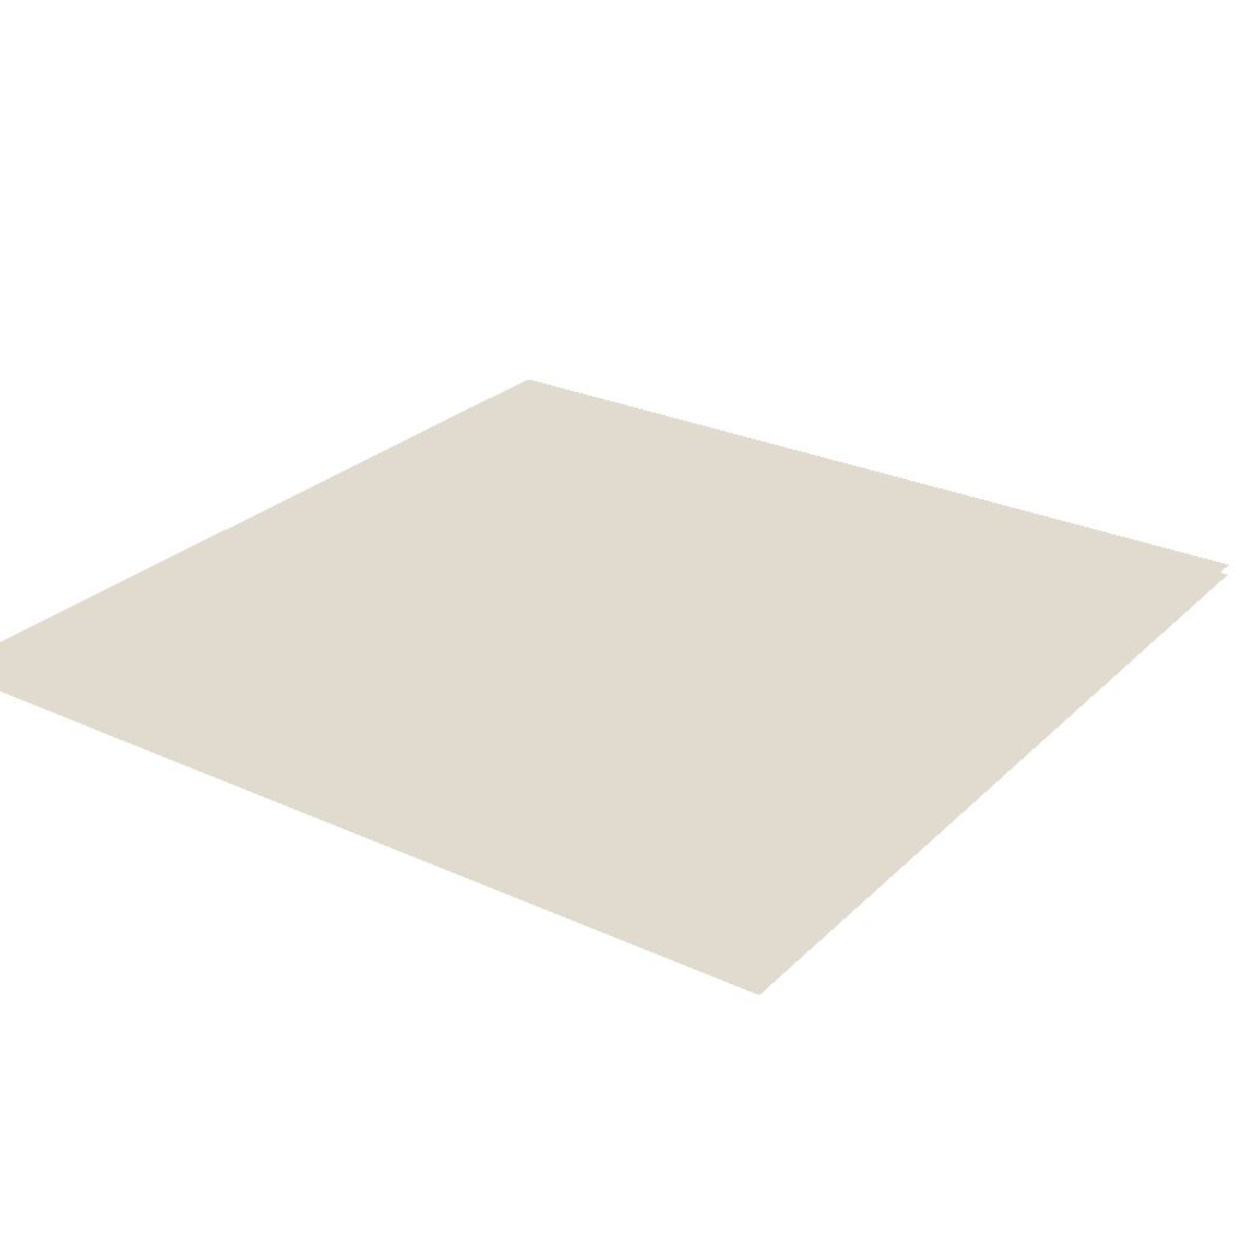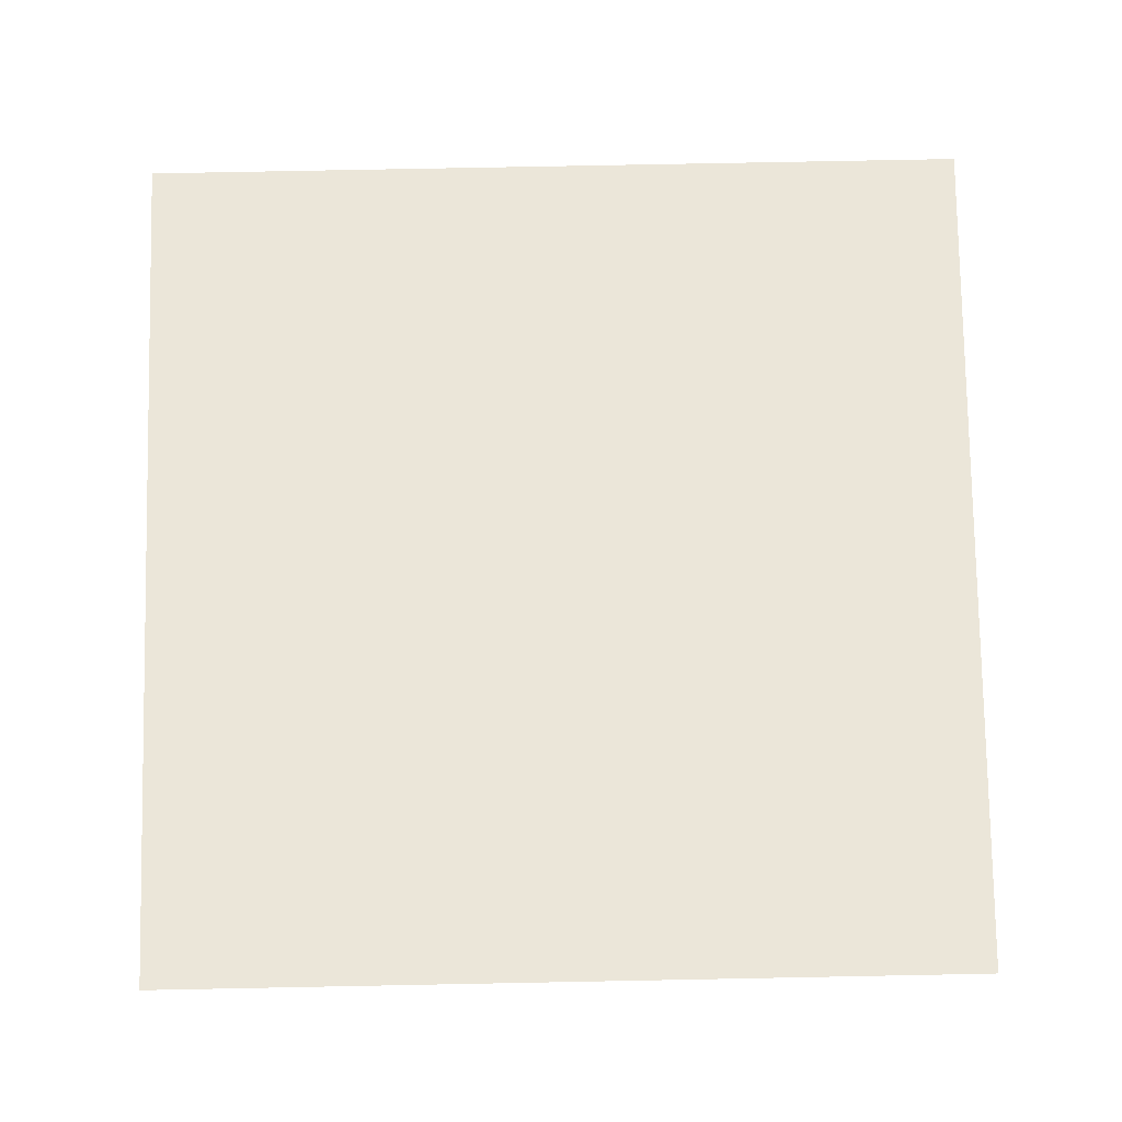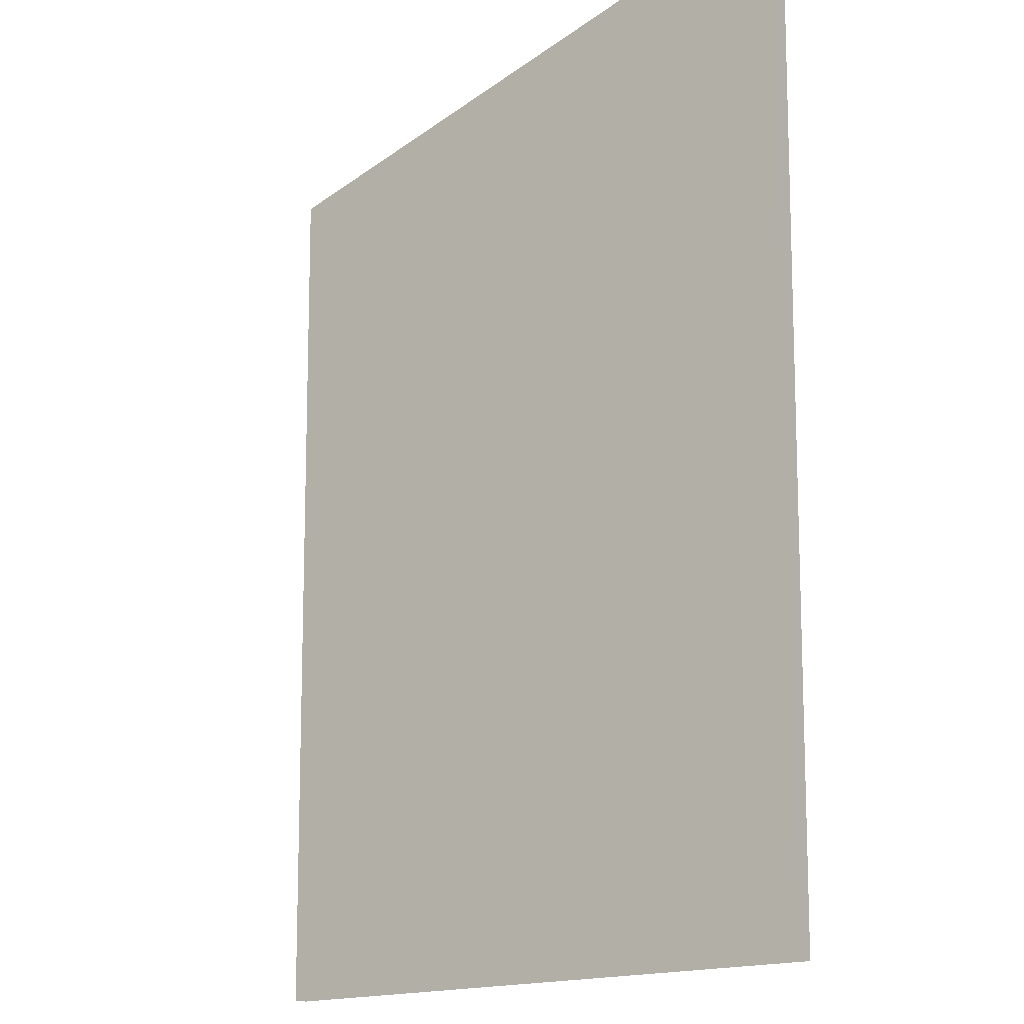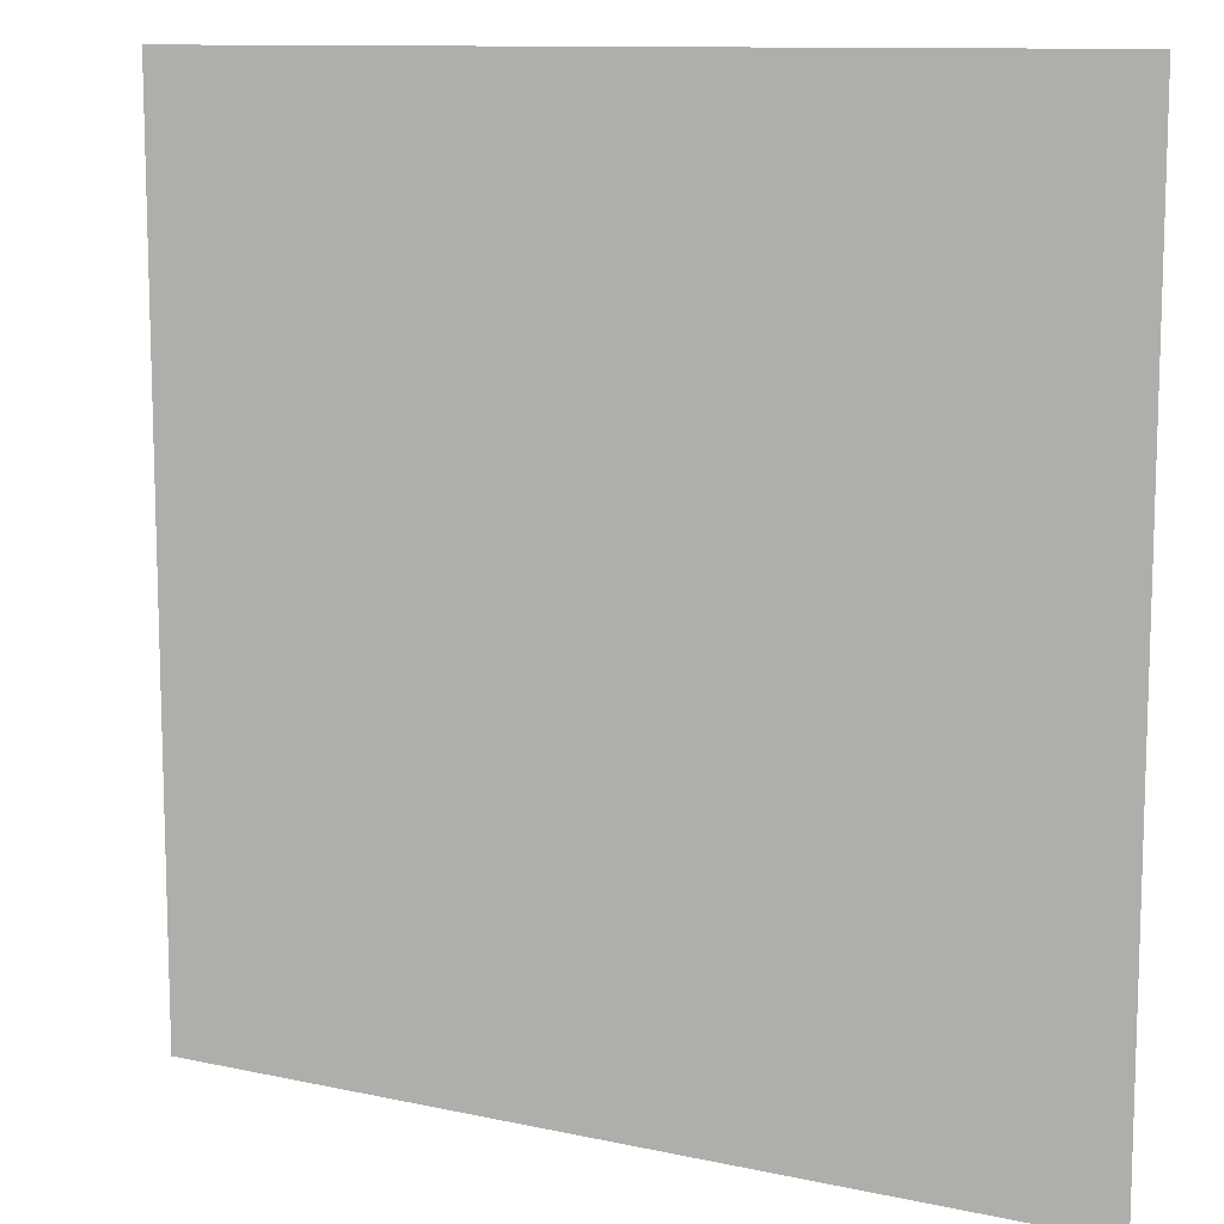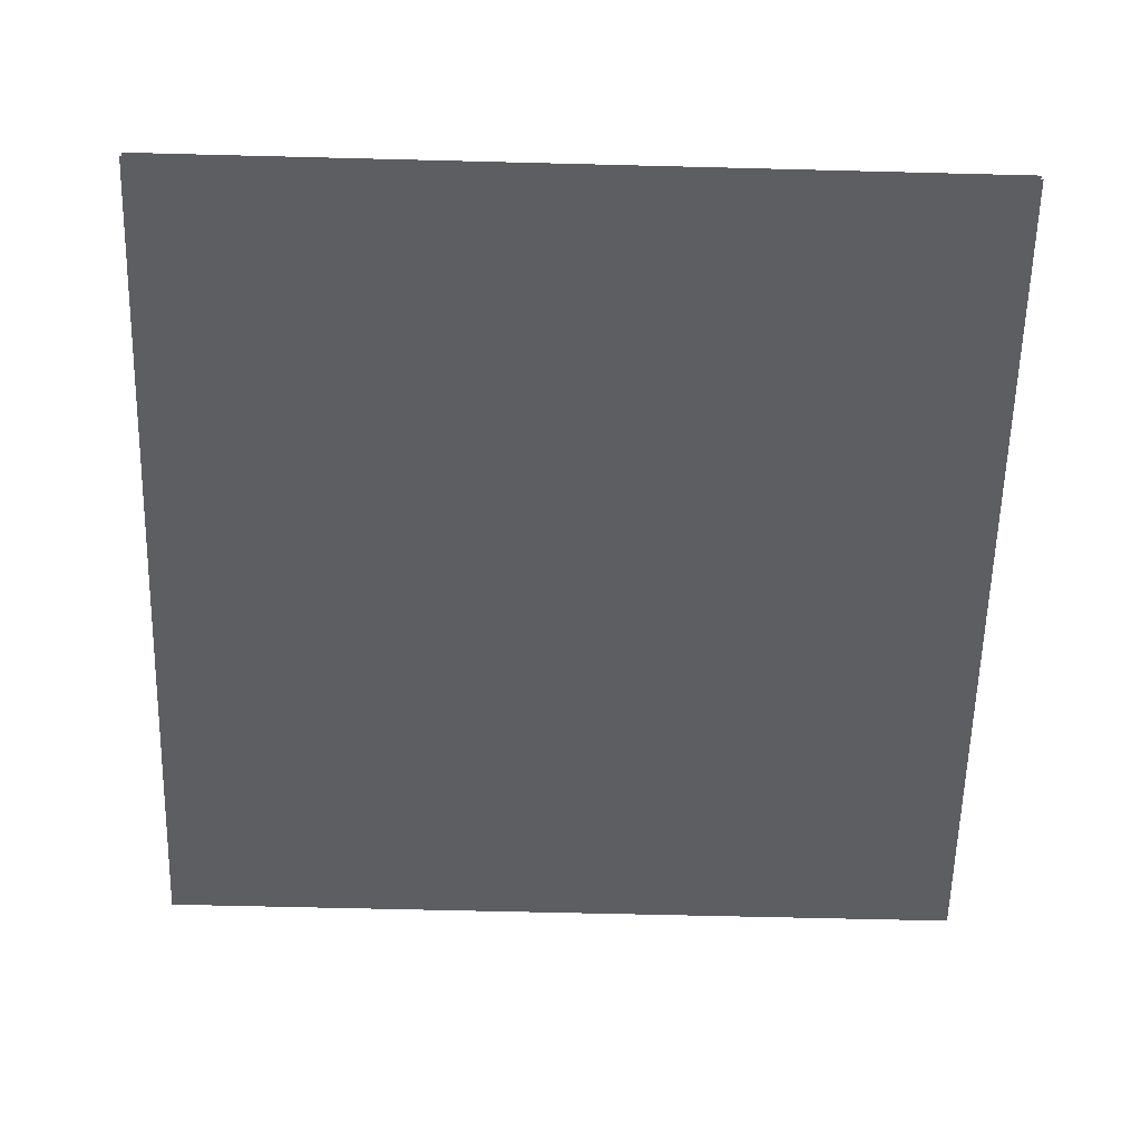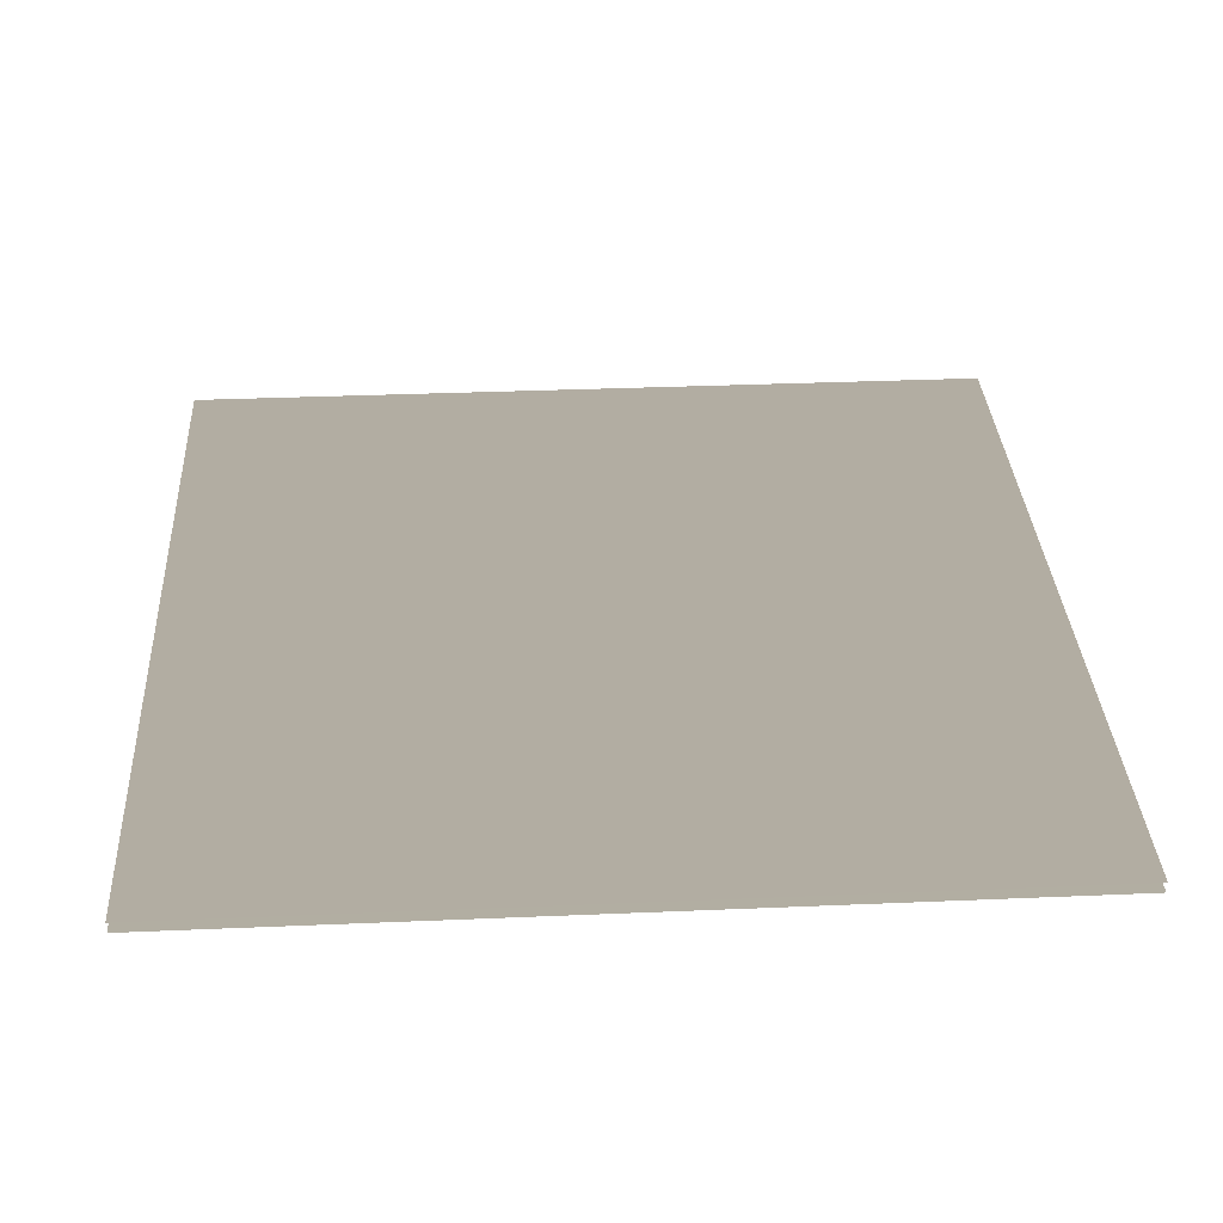
<metadata>
{"format":"obj","ext":"obj","renderer":"f3d","projection":"perspective","resolution":1024,"background":"white","views":[{"elev":26.9,"azim":-54.8,"up":"+Y"},{"elev":79.2,"azim":88.9,"up":"+Y"},{"elev":-13.2,"azim":-120.4,"up":"+Z"},{"elev":11.0,"azim":-151.7,"up":"+Z"},{"elev":-61.3,"azim":-91.5,"up":"+Y"},{"elev":33.9,"azim":86.7,"up":"+Y"}]}
</metadata>
<code>
g m_dlc4_butterfly_leftwing_01
v 0.8 0.01 -0.4
v 0.8 0.01 0.4
v 4.043e-16 0.01 0.4
v -4.043e-16 0.01 -0.4
v 0.8 -8.882e-17 -0.4
v -4.043e-16 -8.882e-17 -0.4
v 4.043e-16 8.882e-17 0.4
v 0.8 8.882e-17 0.4
g m_dlc4_butterfly_leftwing_01_0
f 3 2 1
f 4 3 1
f 7 6 5
f 8 7 5

</code>
